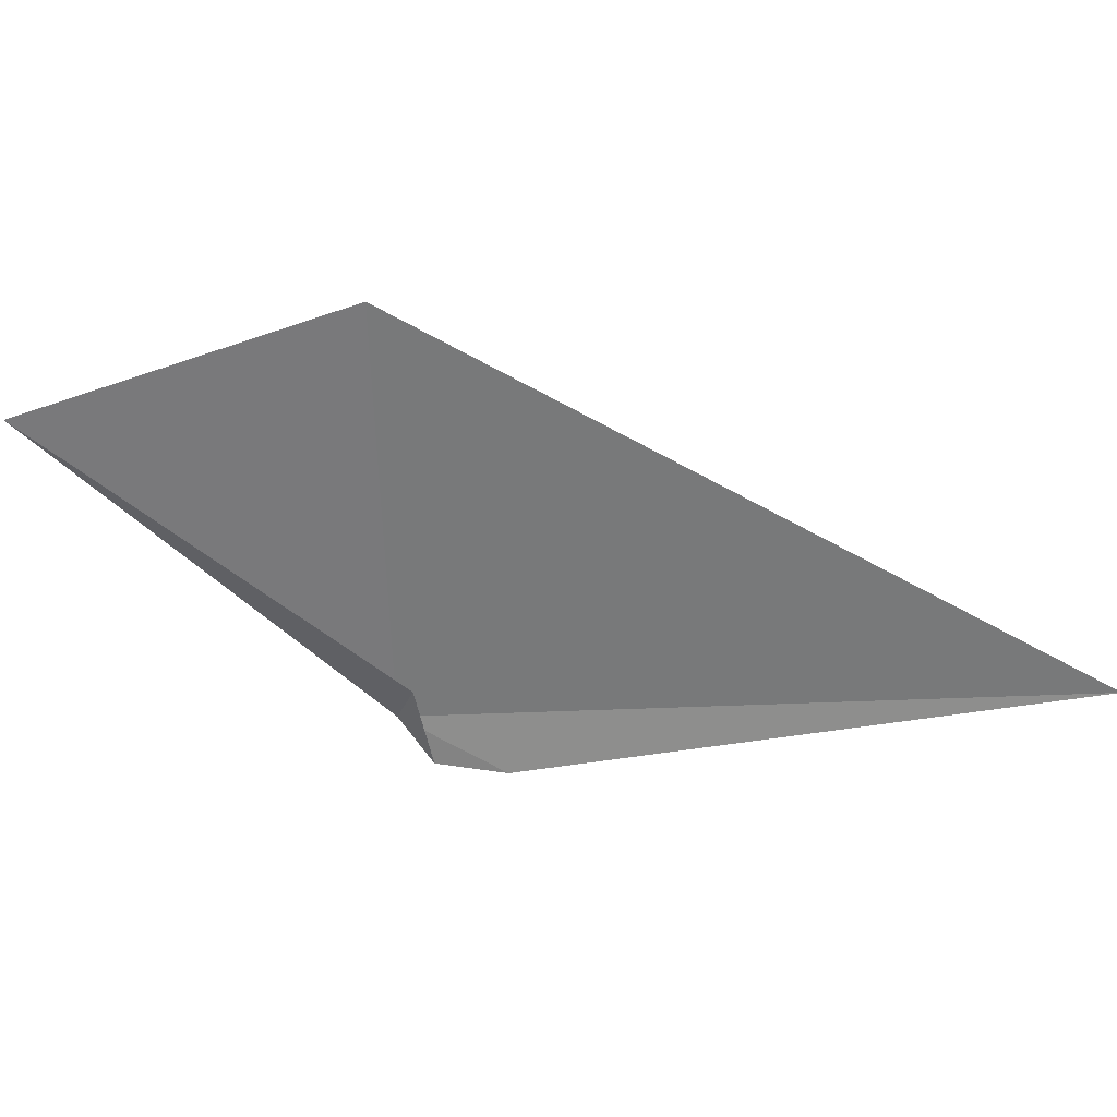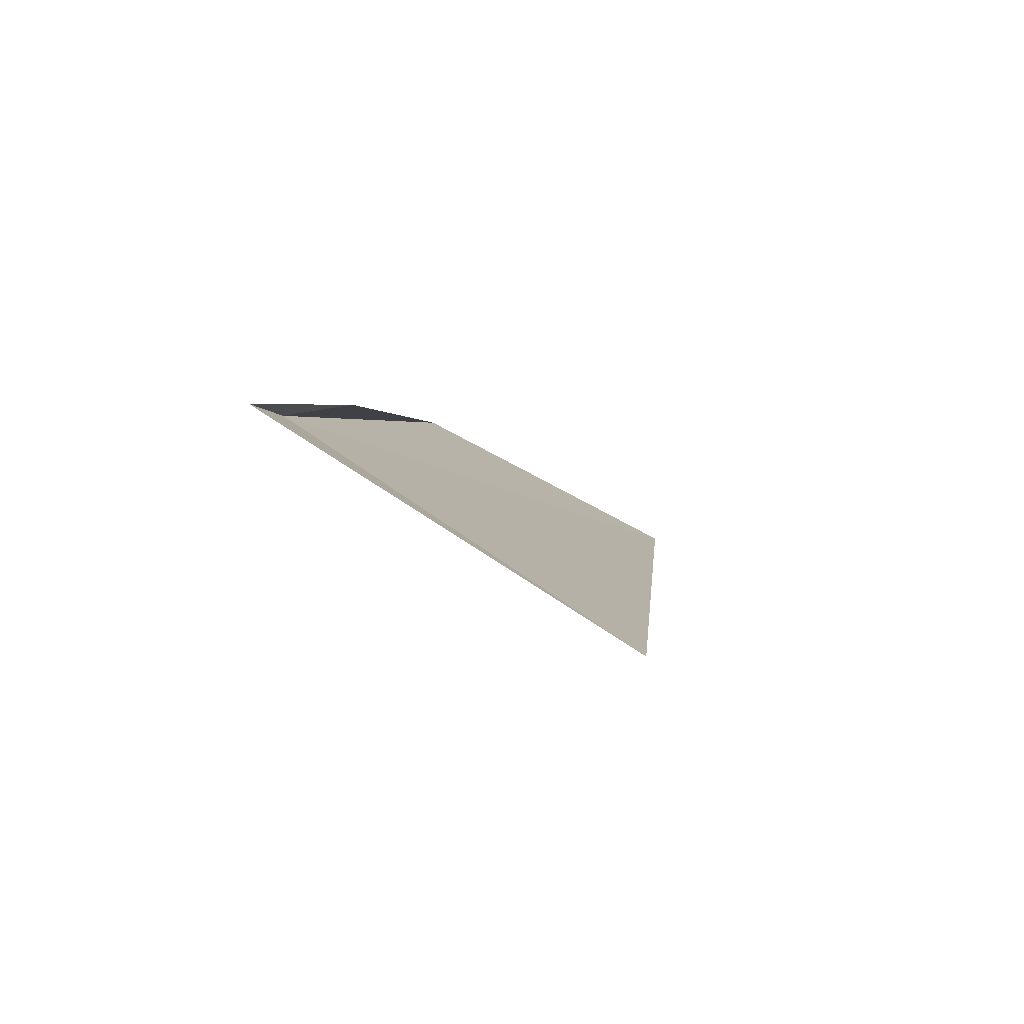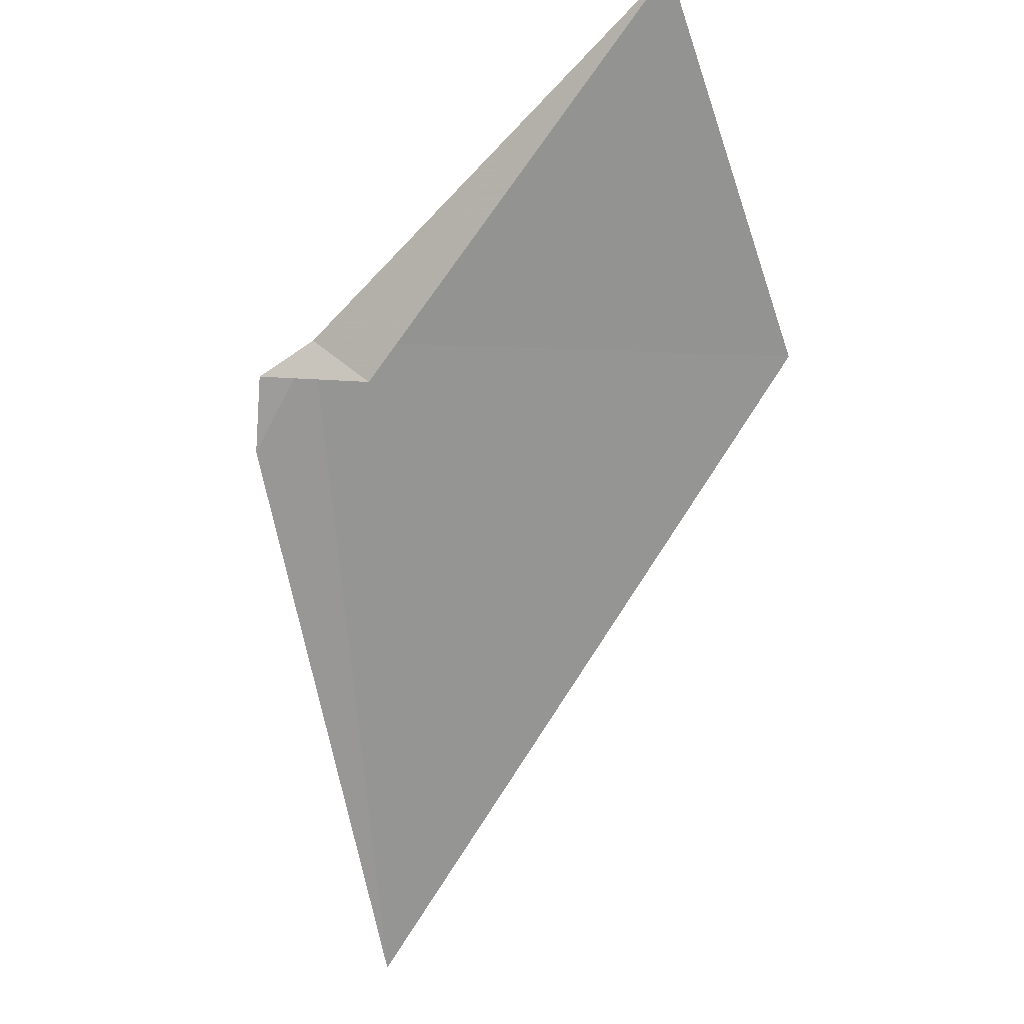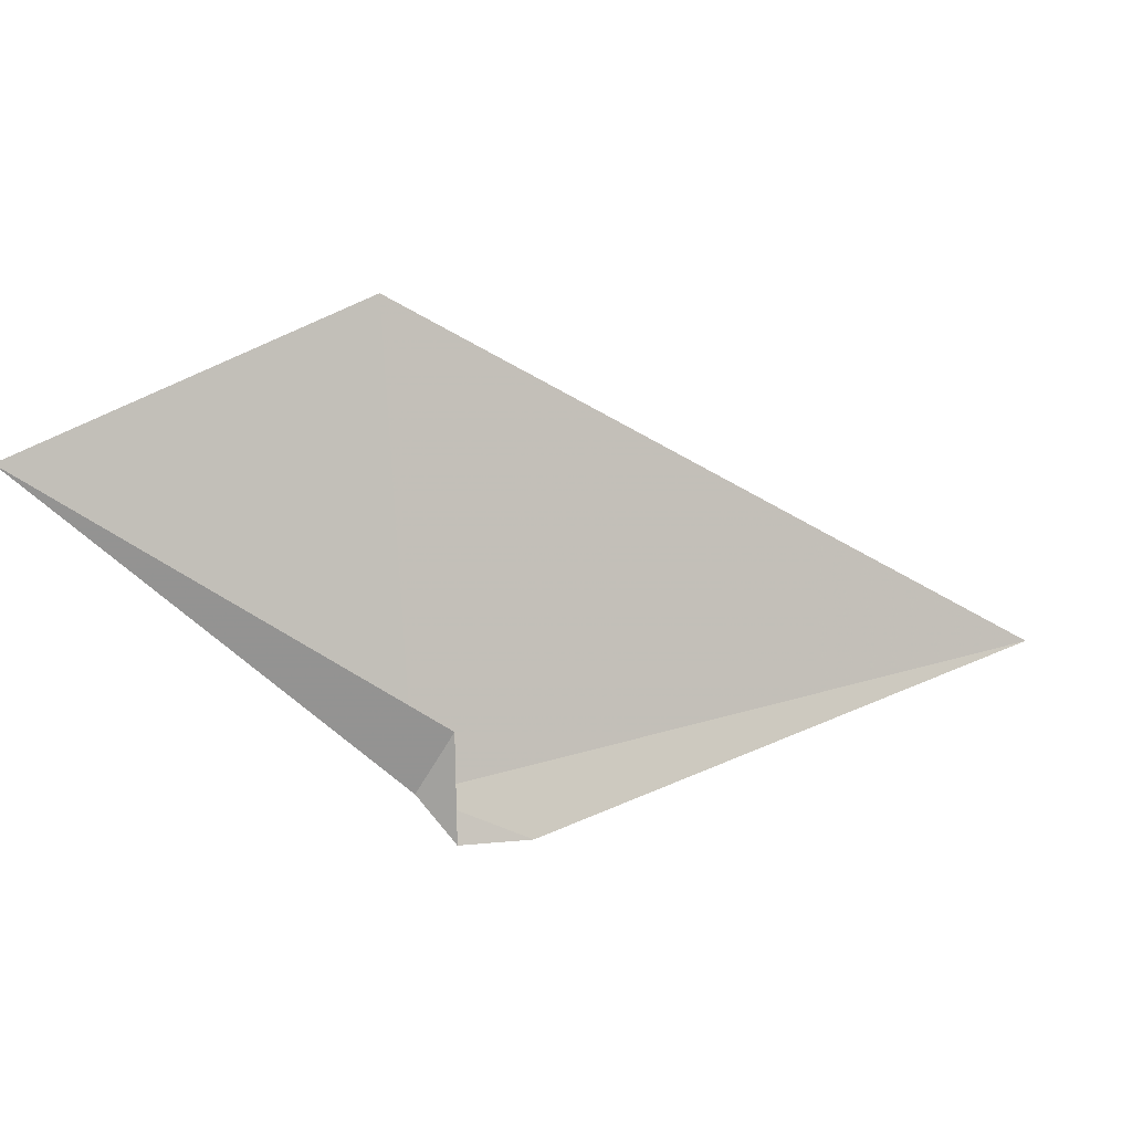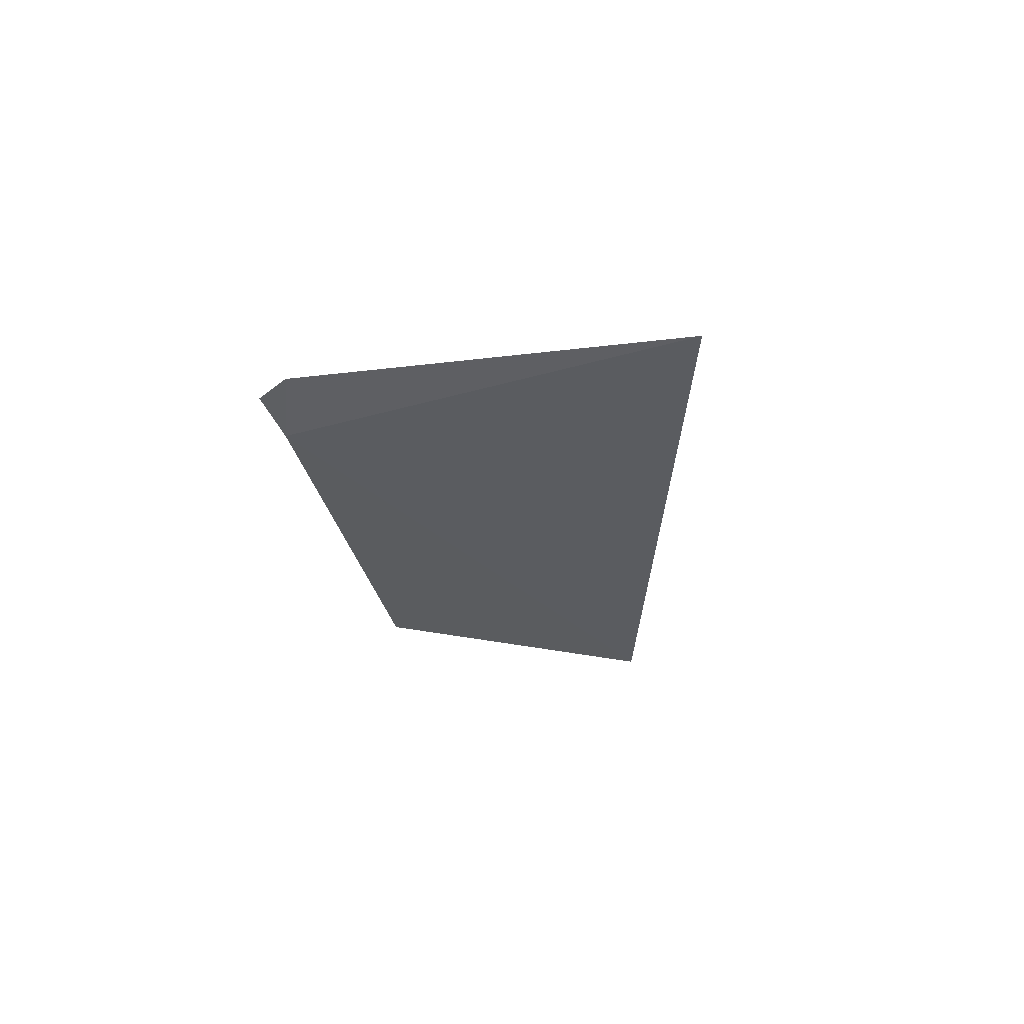
<metadata>
{"format":"obj","ext":"obj","renderer":"f3d","projection":"perspective","resolution":1024,"background":"white","views":[{"elev":35.0,"azim":-129.6,"up":"+Z"},{"elev":-29.3,"azim":-116.9,"up":"+Y"},{"elev":71.1,"azim":-84.1,"up":"+Y"},{"elev":3.3,"azim":-166.4,"up":"+Z"},{"elev":-56.9,"azim":-123.2,"up":"+Y"}]}
</metadata>
<code>
v -18.09 -8.889 -6.688
v -10.34 -2.664 1.278
v -17.16 -9.205 5.269
v -19 -9.385 -7.97
v -20.57 -10.65 -7.97
v -31.79 -21.26 -3.781
v -19.14 -8.688 -5.134
f 1 3 2
f 1 4 5
f 1 6 3
f 1 2 7
f 1 5 6
f 1 7 4

</code>
